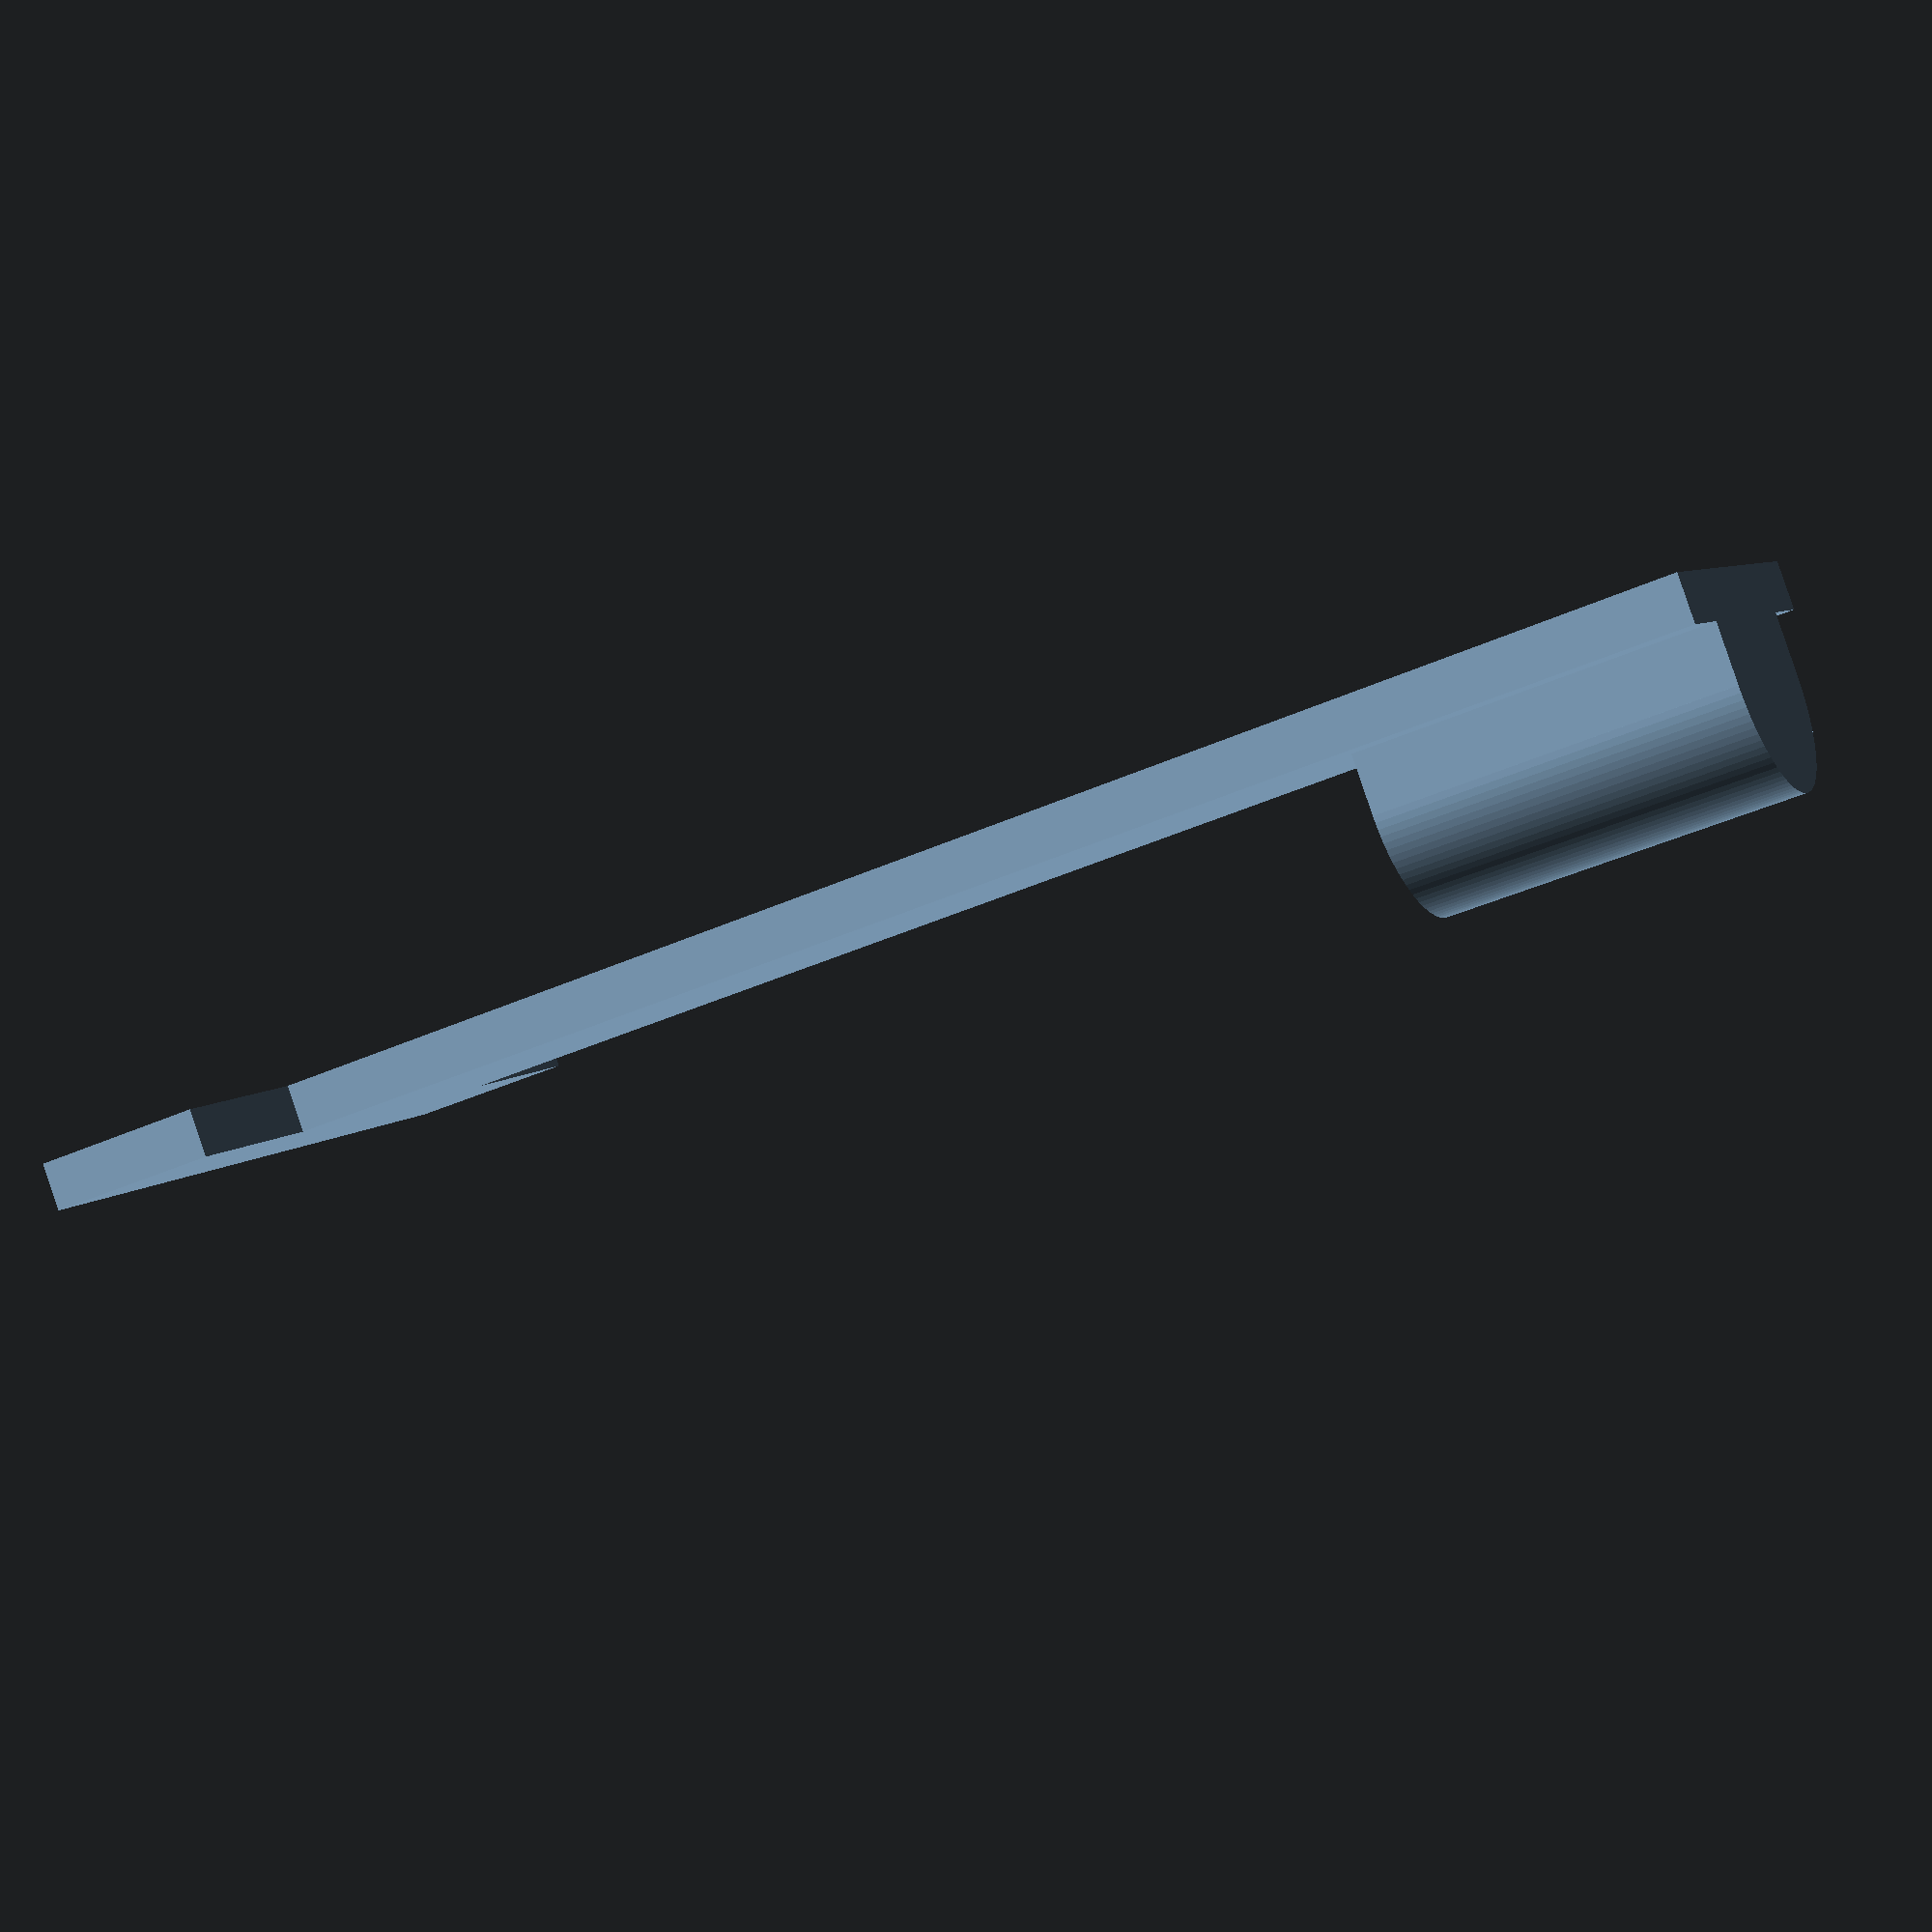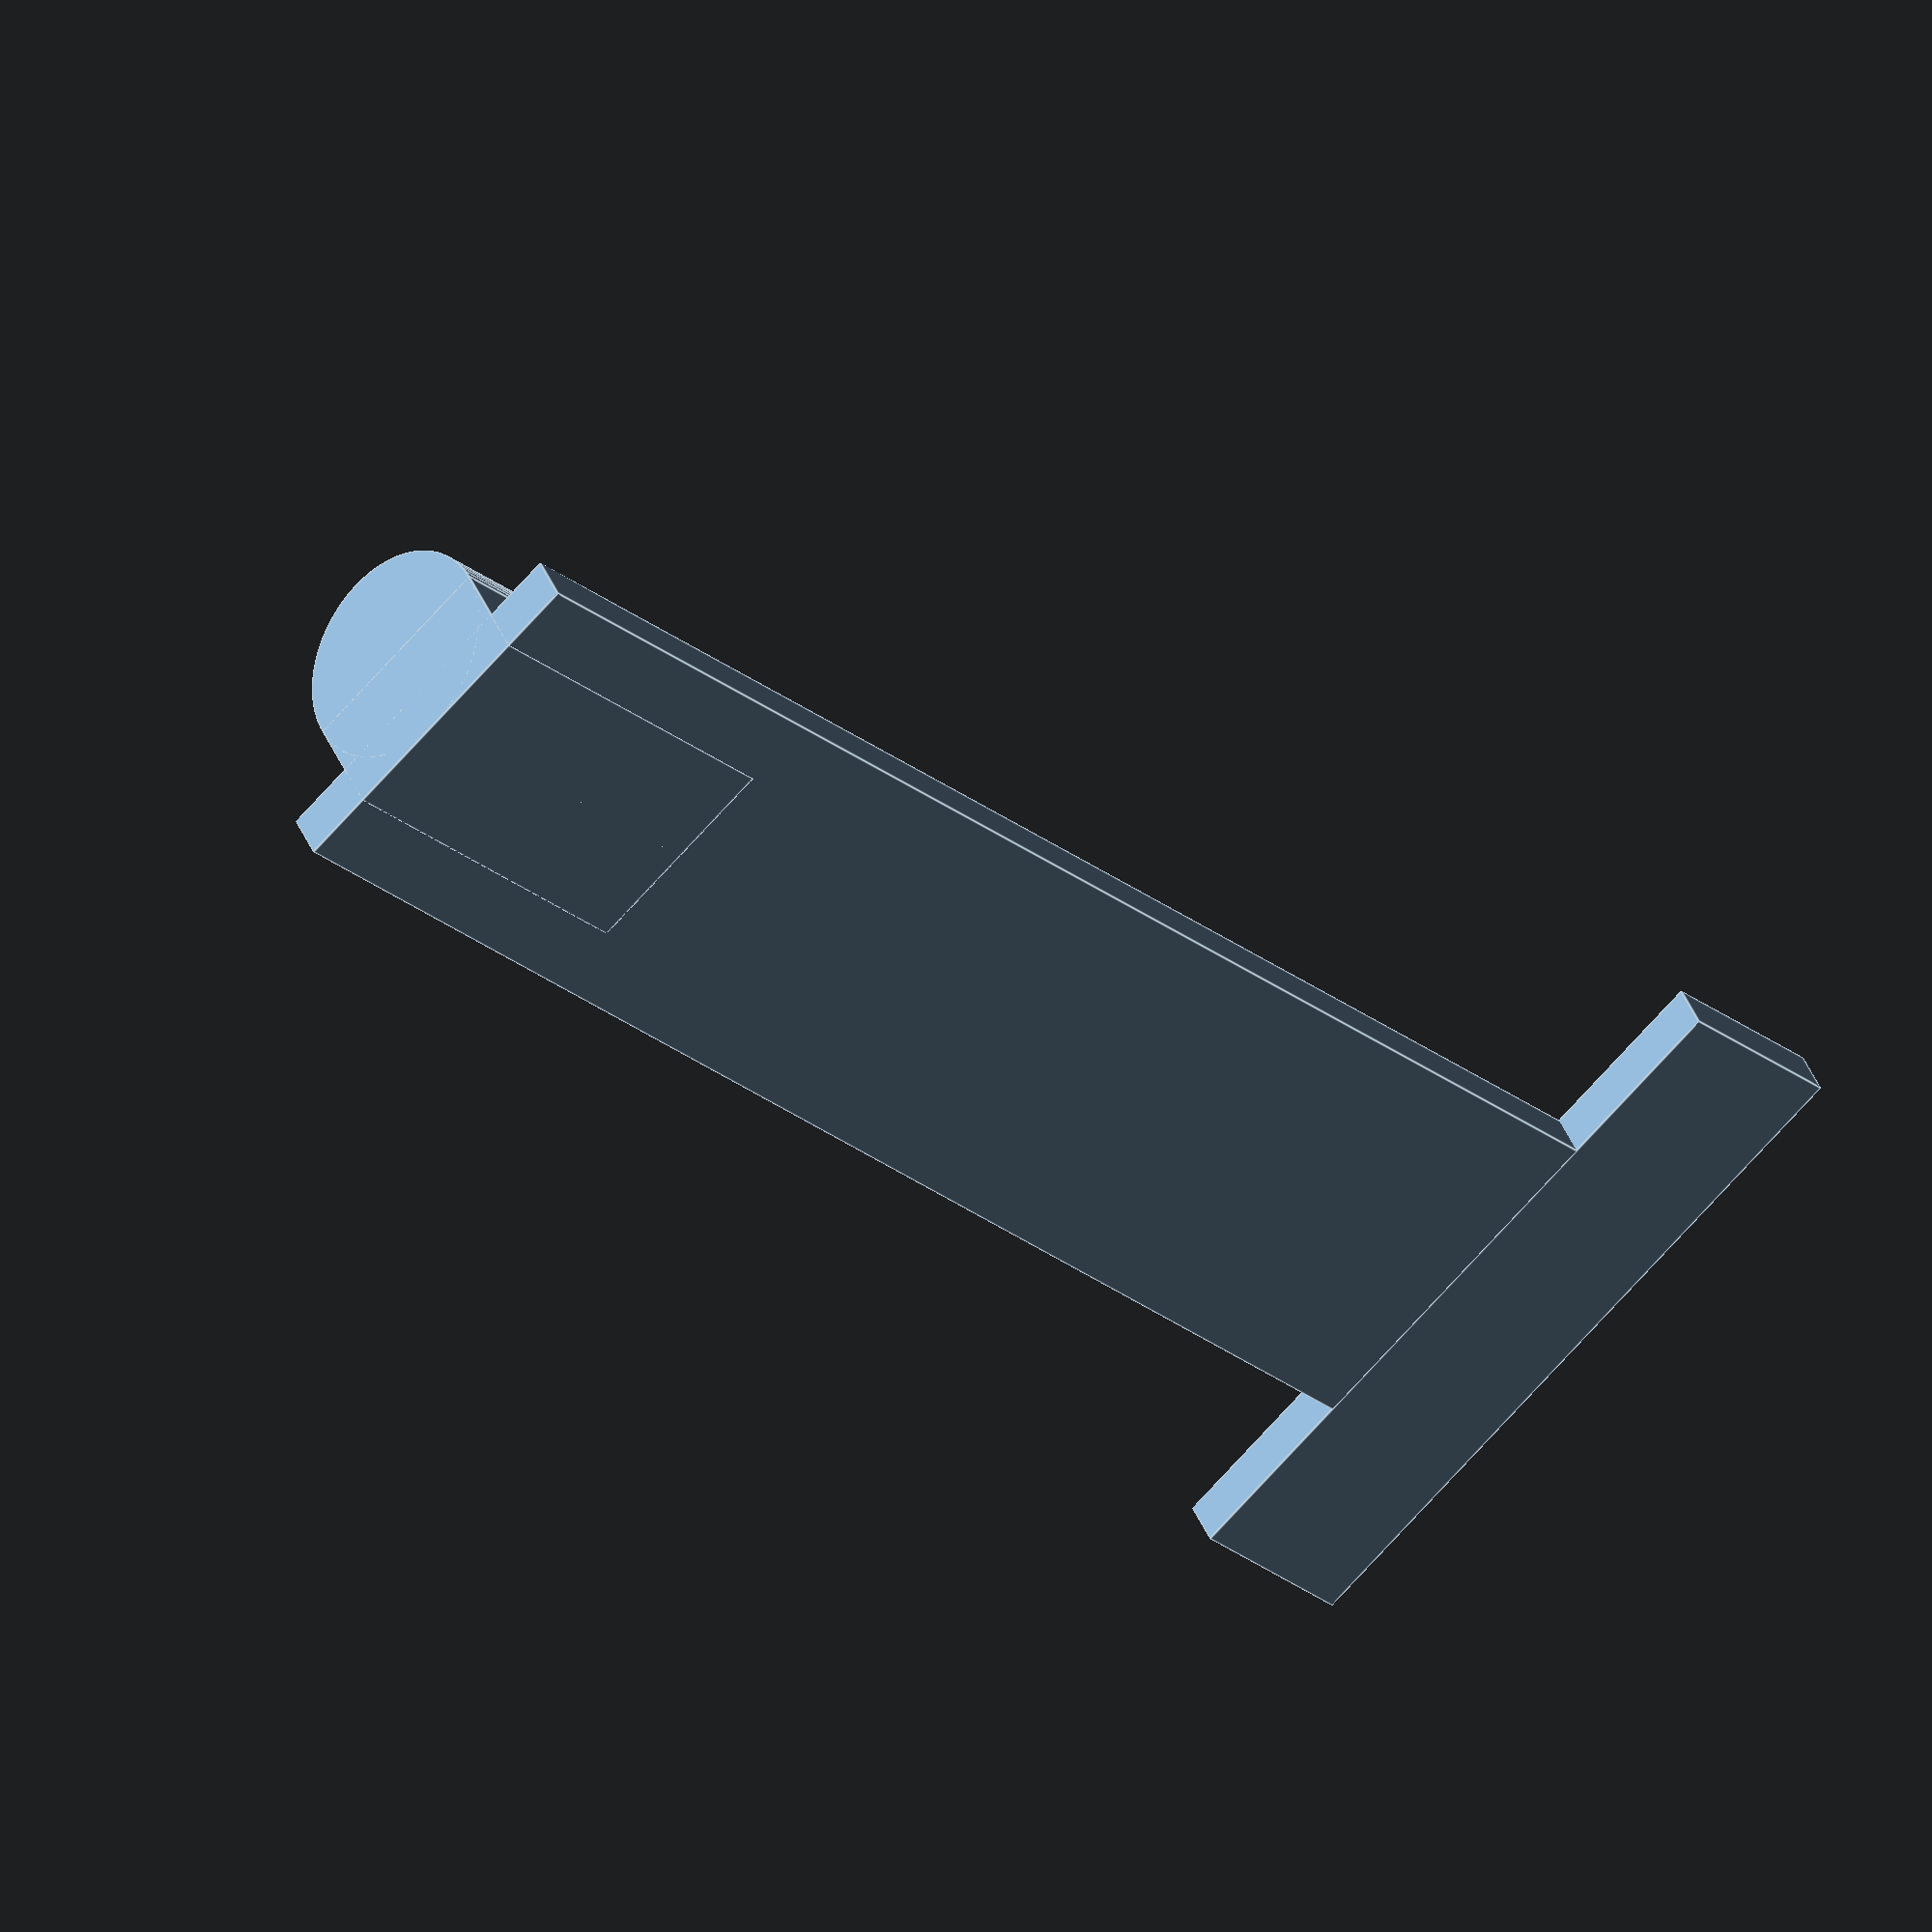
<openscad>
/*
    Title: Stand.scad
    Description: Stand for the clock machine and CD.
    Author: Matias Micheletto
    Date: 21-Jun-2021
    Email: matias.micheletto@uns.edu.ar
    Website: https://matiasmicheletto.github.io
*/

$fn = 100;

// Stand base
SW = 15; // Width
SL = 70; // Length
St = 2; // Thickness

// Foot
FW = SW/2;
FL = 30;

// Circular fit
Fr = 4.5; // Fit radius
Fh = 15; // Fit length


// Base
cube([SL, SW, St], center = true);
// Foot
translate([FW/2-SL/2 ,0, 0])
cube([FW, FL, St], center = true);
// Fit
translate([SL/2-Fh, 0, Fr-St/2])
rotate([0, 90, 0])
cylinder(r = Fr, h = Fh);
// Fit lateral filling
translate([SL/2-Fh/2, 0, Fr/2-St/2])
cube([Fh, 2*Fr, Fr], center = true);

</openscad>
<views>
elev=92.0 azim=155.4 roll=198.8 proj=p view=wireframe
elev=318.5 azim=315.0 roll=158.9 proj=o view=edges
</views>
